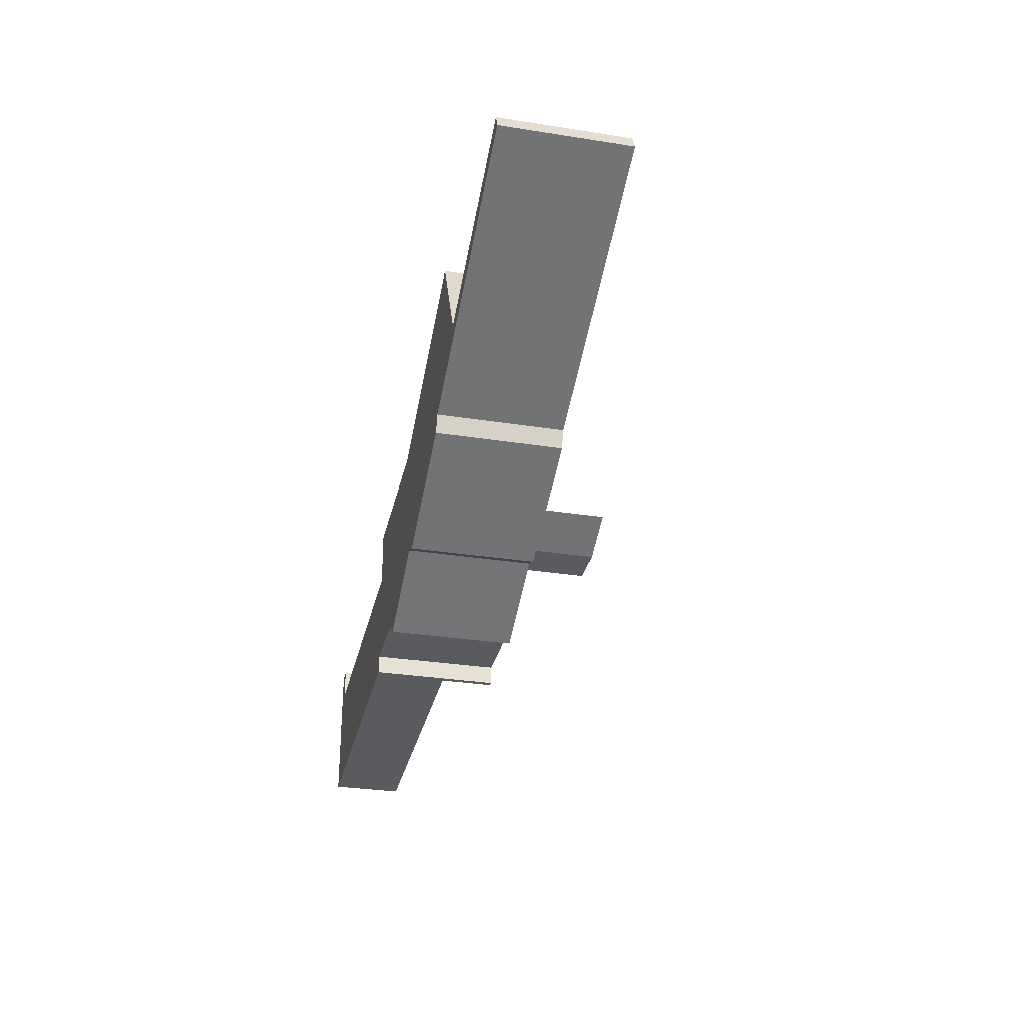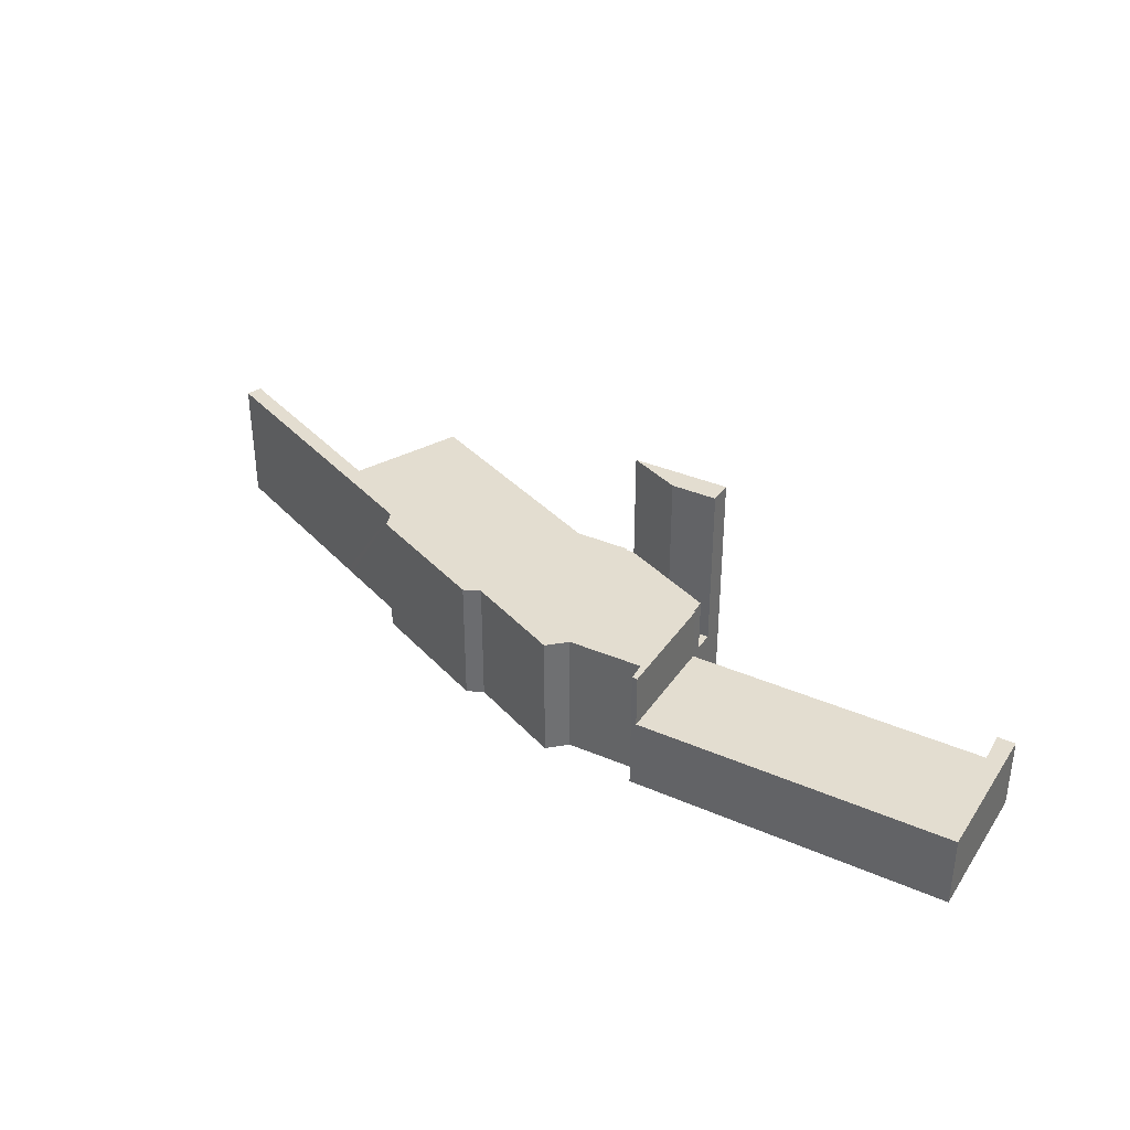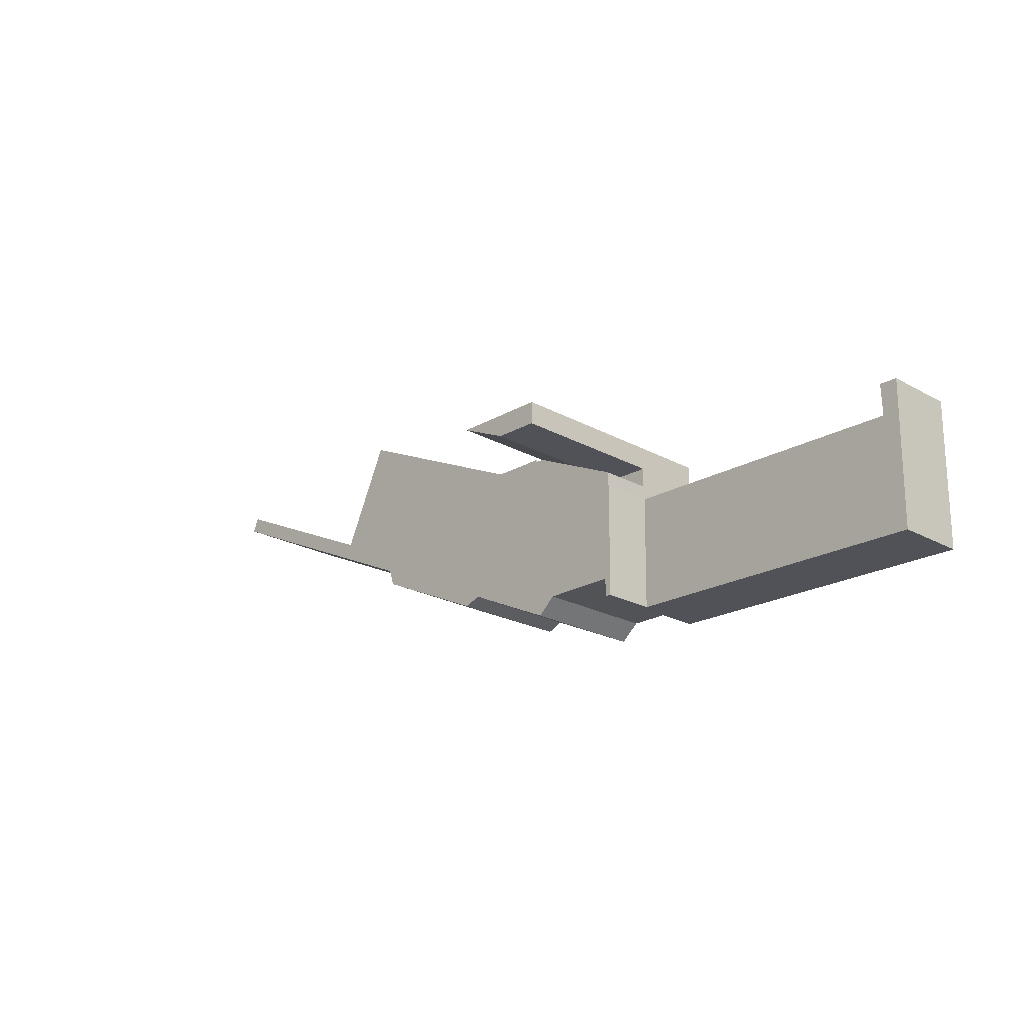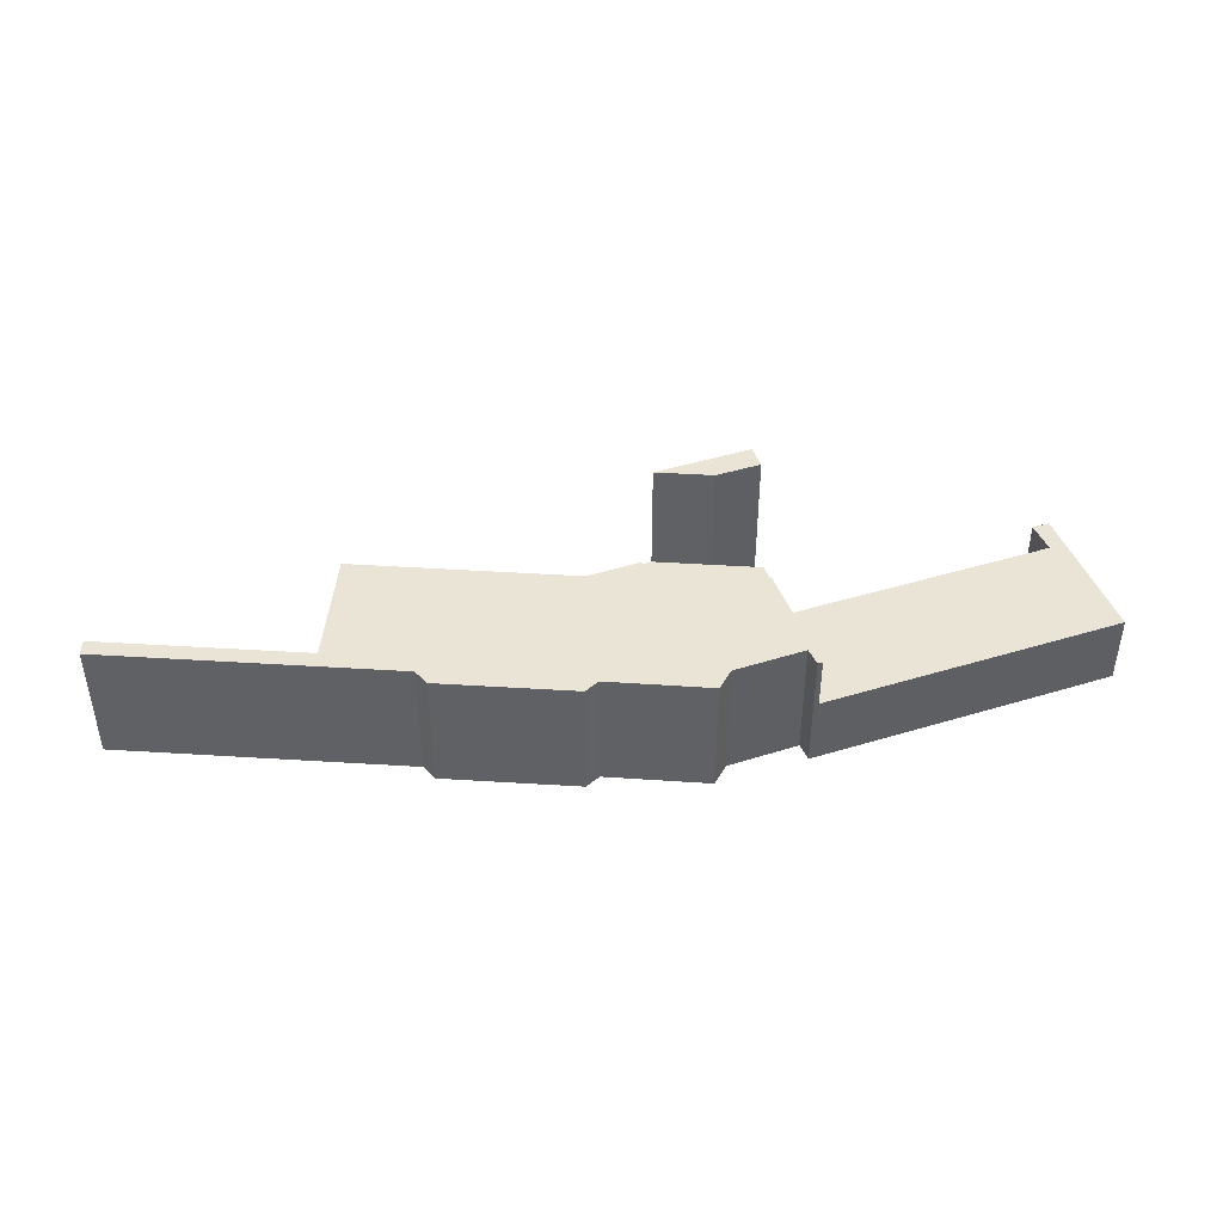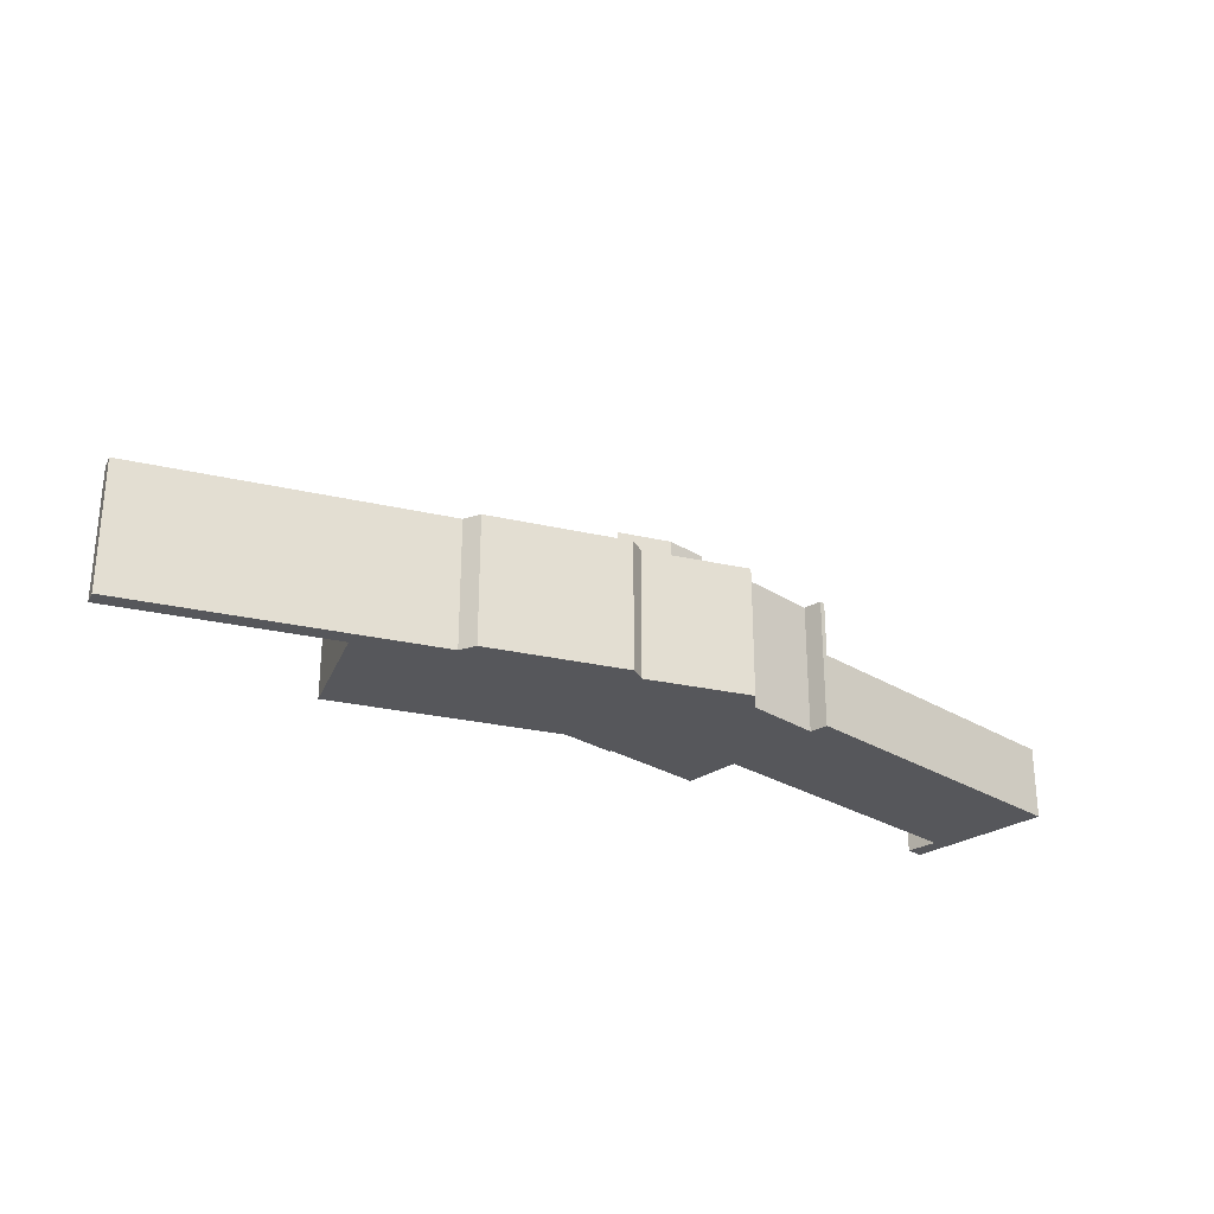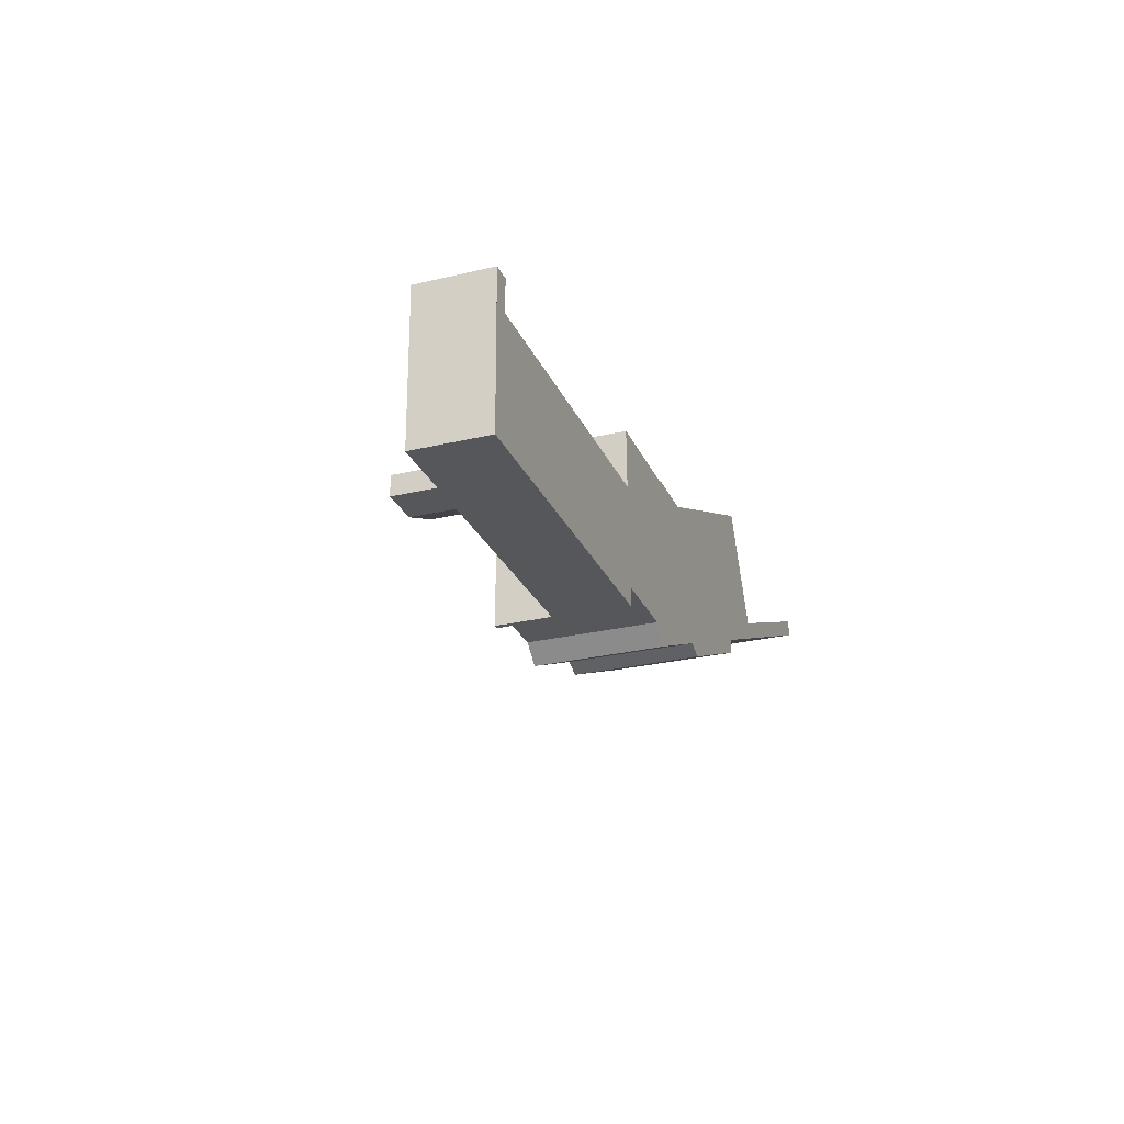
<metadata>
{"format":"obj","ext":"obj","renderer":"f3d","projection":"perspective","resolution":1024,"background":"white","views":[{"elev":-31.1,"azim":77.4,"up":"+Z"},{"elev":35.5,"azim":-151.1,"up":"+Y"},{"elev":-22.2,"azim":-133.7,"up":"+Z"},{"elev":43.9,"azim":159.3,"up":"+Y"},{"elev":-27.3,"azim":135.3,"up":"+Y"},{"elev":-27.4,"azim":-69.9,"up":"+Z"}]}
</metadata>
<code>
v  1.228 4.947 0.027
v  0.025 4.947 -1.756
v  0 4.947 3.029e-16
v  0.146 4.947 -10.23
v  1.171 4.947 -2.203
v  1.401 4.947 -10.21
v  19.34 4.947 -1.854
v  18.37 4.947 -9.912
v  21.64 4.947 -9.854
v  21.53 4.947 -1.812
v  1.171 1.349e-16 -2.203
v  19.34 1.135e-16 -1.854
v  21.53 1.11e-16 -1.812
v  0 0 0
v  1.228 -1.653e-18 0.027
v  21.64 6.034e-16 -9.854
v  18.37 6.069e-16 -9.912
v  1.401 6.251e-16 -10.21
v  0.146 6.265e-16 -10.23
v  0.025 1.075e-16 -1.756
v  21.53 8.616 -1.812
v  22 8.616 -9.848
v  21.64 8.616 -9.854
v  22.07 8.616 -8.584
v  27.13 8.616 -8.559
v  21.64 8.616 -1.81
v  21.61 8.616 -0.795
v  24.63 8.616 0.611
v  28.1 8.616 2.224
v  28.4 8.616 -9.667
v  34.93 8.616 -6.58
v  28.68 8.616 2.233
v  28.7 8.616 2.333
v  28.7 8.616 2.395
v  32.49 8.616 2.437
v  46.68 8.616 9.043
v  36.05 8.616 -7.05
v  44.69 8.616 -3.045
v  45.1 8.616 -1.854
v  50.17 8.616 1.744
v  50.75 8.616 0.769
v  49.75 8.616 2.64
v  50.27 8.616 1.786
v  63.36 8.616 7.848
v  51.28 8.616 1.014
v  63.78 8.616 6.814
v  50.17 -1.068e-16 1.744
v  49.75 -1.617e-16 2.64
v  46.68 -5.537e-16 9.043
v  63.36 -4.806e-16 7.848
v  50.27 -1.094e-16 1.786
v  21.61 4.868e-17 -0.795
v  28.1 -1.362e-16 2.224
v  24.63 -3.741e-17 0.611
v  32.49 -1.492e-16 2.437
v  63.78 -4.172e-16 6.814
v  45.1 1.135e-16 -1.854
v  44.69 1.865e-16 -3.045
v  22.07 5.256e-16 -8.584
v  22 6.03e-16 -9.848
v  51.28 -6.209e-17 1.014
v  50.75 -4.709e-17 0.769
v  36.05 4.317e-16 -7.05
v  34.93 4.029e-16 -6.58
v  28.4 5.919e-16 -9.667
v  27.13 5.241e-16 -8.559
v  21.64 1.108e-16 -1.81
v  28.68 -1.367e-16 2.233
v  28.7 -1.467e-16 2.395
v  28.7 -1.429e-16 2.333
v  21.58 4.947 0.564
v  24.63 4.947 0.611
v  21.61 4.947 -0.795
v  21.58 -3.454e-17 0.564
v  28.1 16.07 2.224
v  21.58 16.07 0.564
v  21.54 16.07 2.129
v  24.63 16.07 0.611
v  21.54 -1.304e-16 2.129
g defaultobject
f 1 2 3
f 2 1 4
f 4 1 5
f 4 5 6
f 6 5 7
f 6 7 8
f 8 7 9
f 9 7 10
f 11 7 5
f 7 11 12
f 7 12 10
f 10 12 13
f 14 1 3
f 1 14 15
f 13 9 10
f 9 13 16
f 15 5 1
f 5 15 11
f 16 8 9
f 8 16 17
f 8 17 6
f 6 17 18
f 6 18 4
f 4 18 19
f 19 2 4
f 2 19 20
f 2 20 3
f 3 20 14
f 13 17 16
f 17 13 12
f 17 12 11
f 17 11 18
f 18 11 19
f 19 11 15
f 19 15 14
f 19 14 20
f 21 22 23
f 22 21 24
f 24 21 25
f 25 21 26
f 25 26 27
f 25 27 28
f 25 28 29
f 25 29 30
f 30 29 31
f 31 29 32
f 31 32 33
f 31 33 34
f 31 34 35
f 31 35 36
f 31 36 37
f 37 36 38
f 38 36 39
f 39 36 40
f 39 40 41
f 40 36 42
f 41 40 43
f 41 43 44
f 41 44 45
f 45 44 46
f 42 47 40
f 47 42 36
f 47 36 48
f 48 36 49
f 47 43 40
f 43 47 44
f 44 47 50
f 50 47 51
f 52 28 27
f 28 52 29
f 29 52 53
f 53 52 54
f 55 36 35
f 36 55 49
f 50 46 44
f 46 50 56
f 57 38 39
f 38 57 58
f 59 22 24
f 22 59 60
f 56 45 46
f 45 56 61
f 45 61 41
f 41 61 39
f 39 61 62
f 39 62 57
f 58 37 38
f 37 58 63
f 64 30 31
f 30 64 65
f 63 31 37
f 31 63 64
f 65 25 30
f 25 65 66
f 66 24 25
f 24 66 59
f 60 23 22
f 23 60 16
f 16 21 23
f 21 16 13
f 67 27 26
f 27 67 52
f 68 33 32
f 33 68 34
f 34 68 69
f 69 68 70
f 13 26 21
f 26 13 67
f 53 32 29
f 32 53 68
f 69 35 34
f 35 69 55
f 16 67 13
f 67 16 54
f 54 16 59
f 54 59 53
f 53 59 68
f 59 16 60
f 58 57 63
f 70 55 69
f 55 70 68
f 55 68 59
f 55 59 66
f 55 66 49
f 49 66 65
f 49 65 64
f 49 64 63
f 49 63 48
f 48 63 57
f 48 57 47
f 47 57 62
f 47 62 51
f 51 62 50
f 50 62 61
f 50 61 56
f 54 52 67
f 71 72 73
f 52 71 73
f 71 52 74
f 74 72 71
f 72 74 54
f 54 73 72
f 73 54 52
f 54 74 52
f 75 76 77
f 76 75 78
f 53 78 75
f 78 53 54
f 54 76 78
f 76 54 74
f 74 77 76
f 77 74 79
f 79 75 77
f 75 79 53
f 79 54 53
f 54 79 74

</code>
